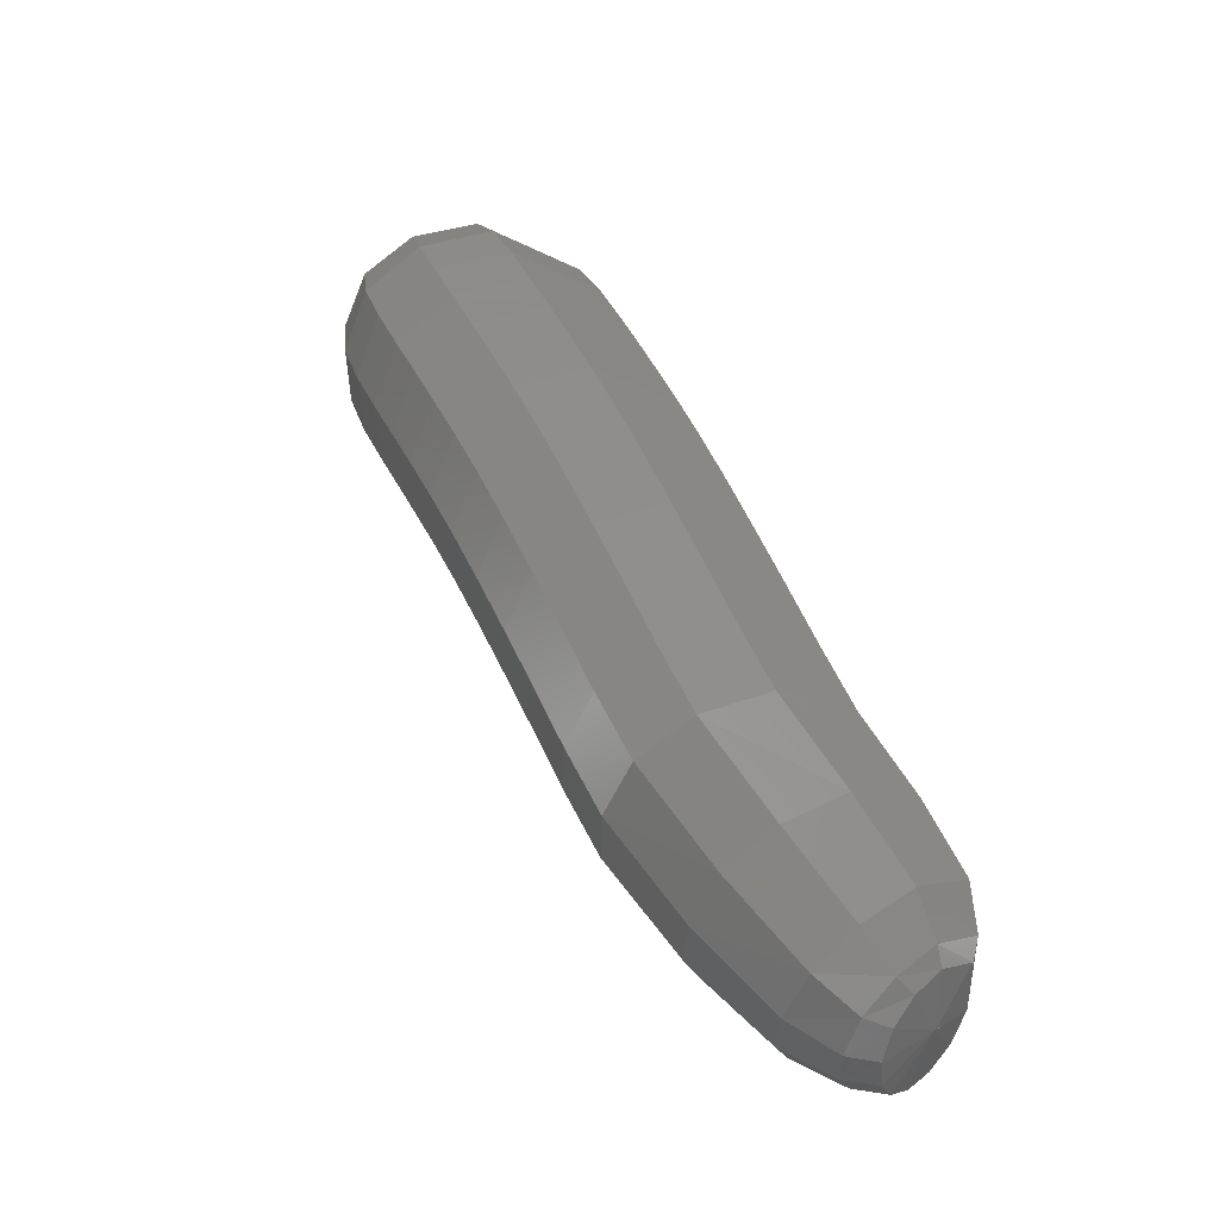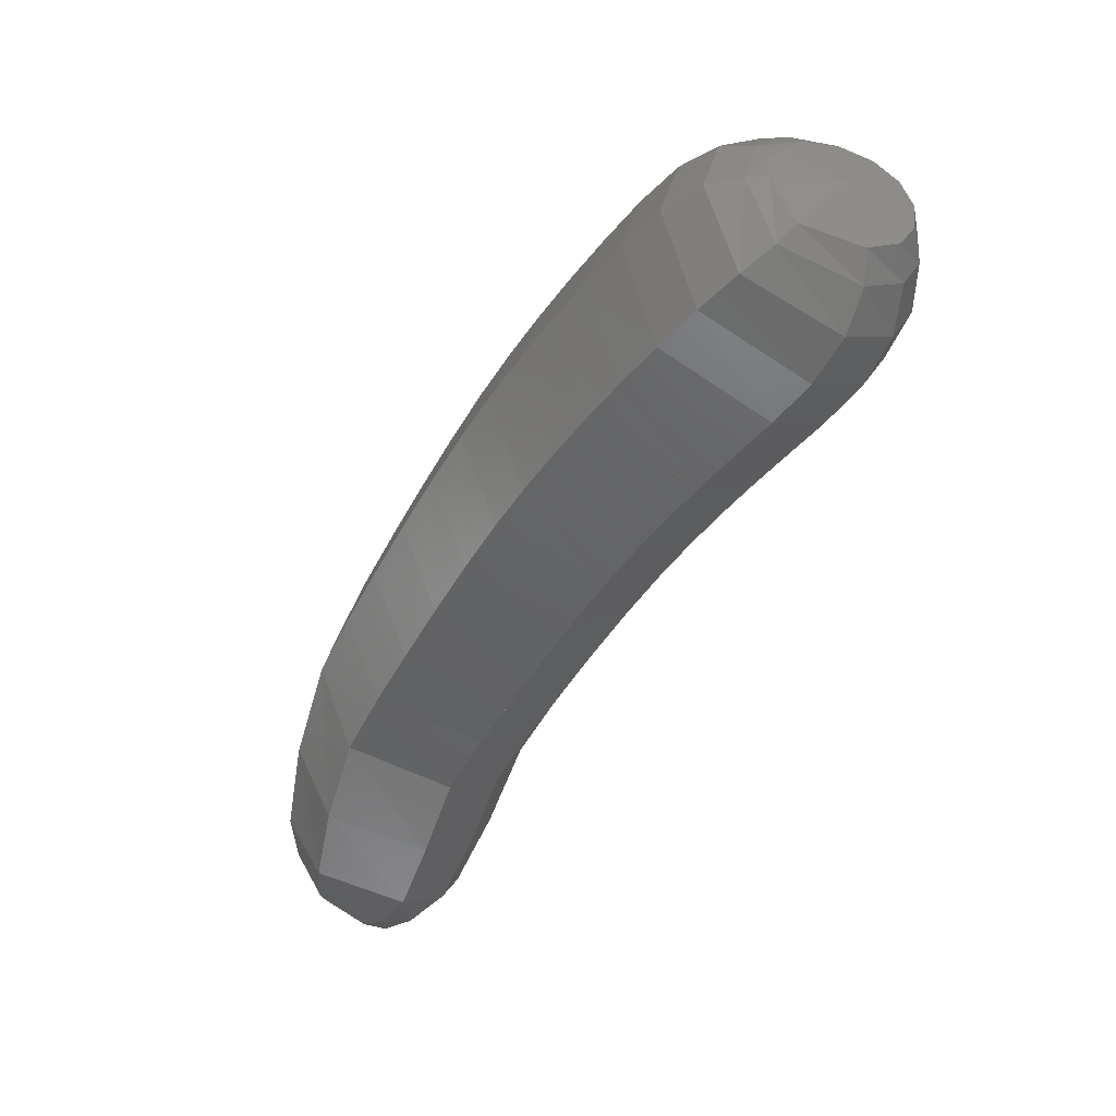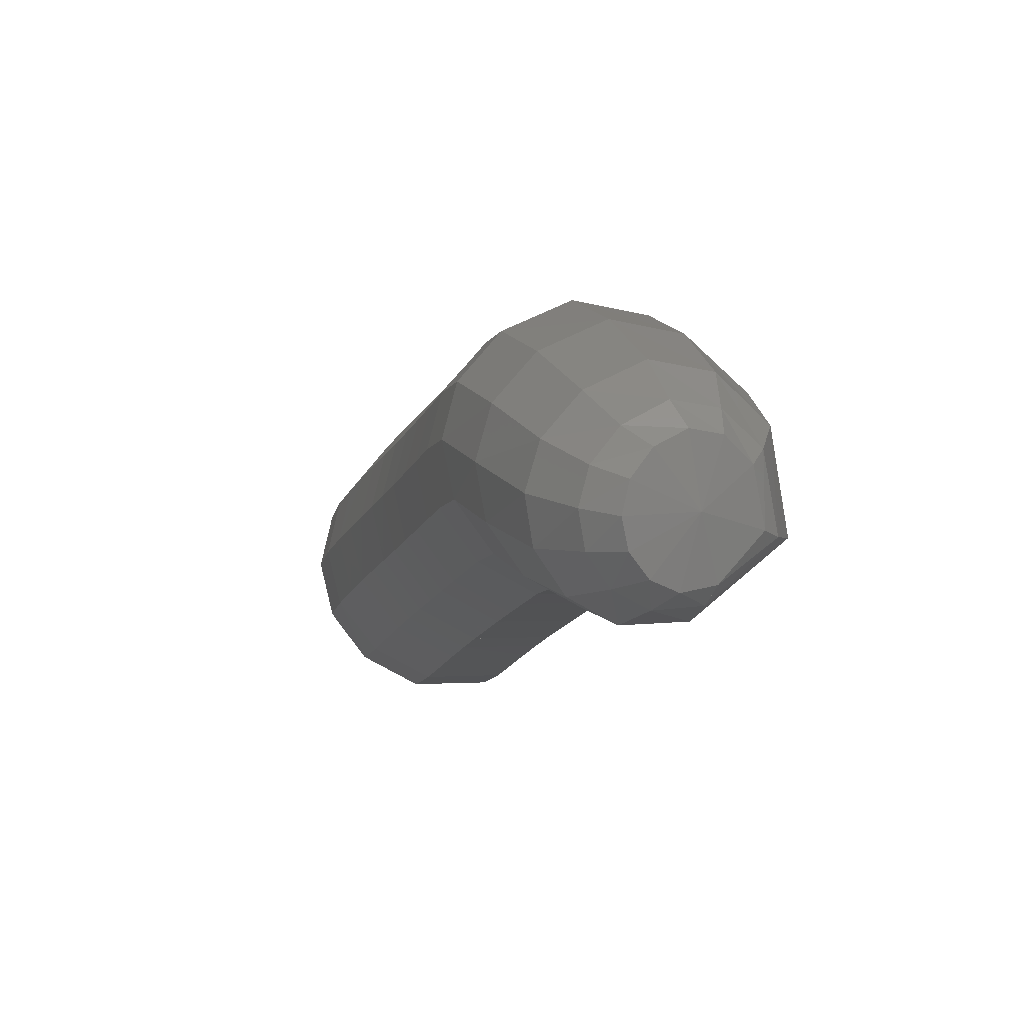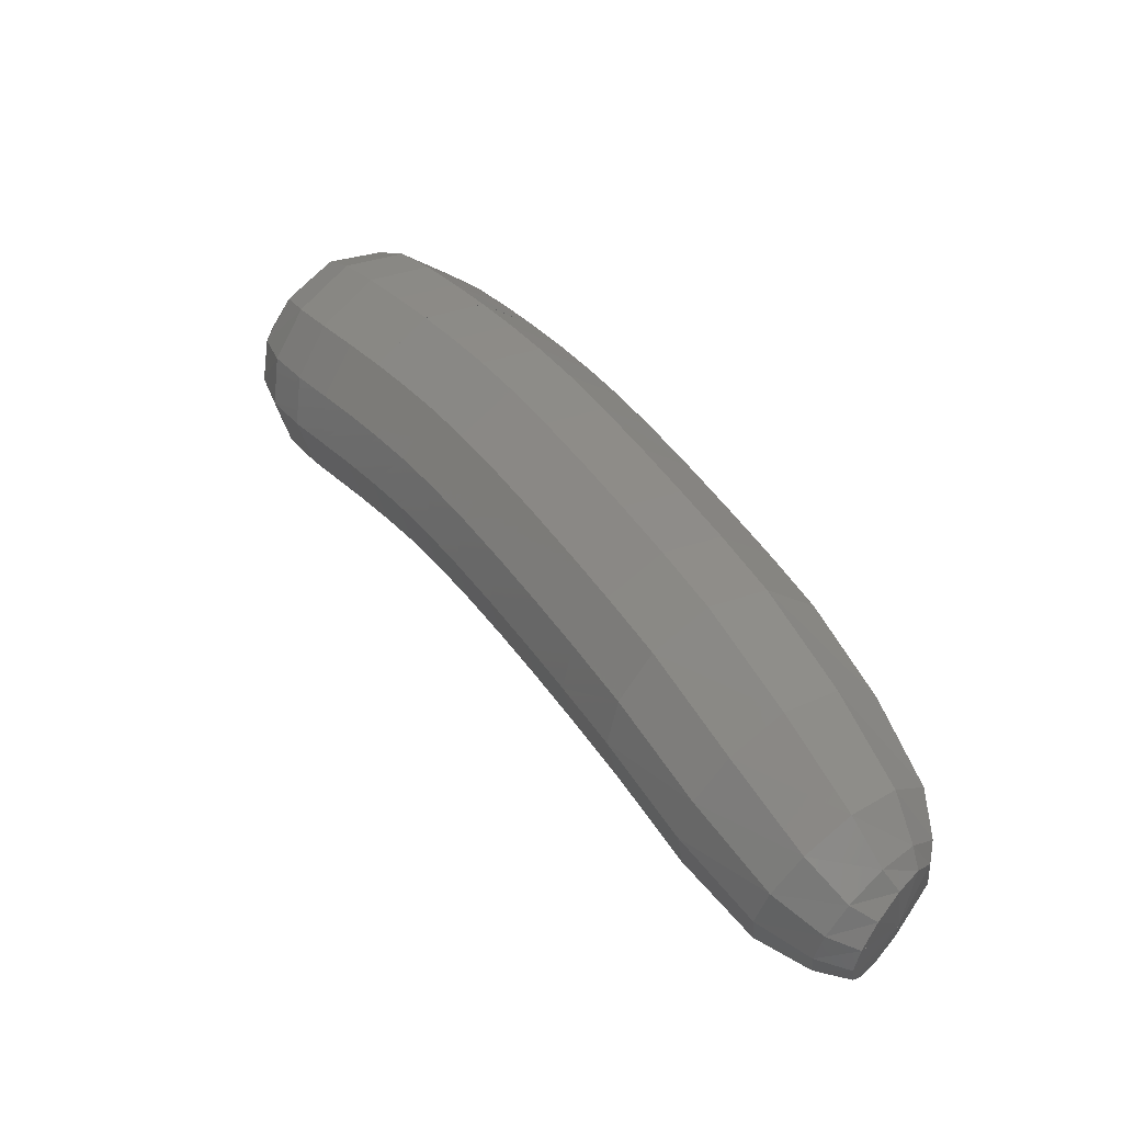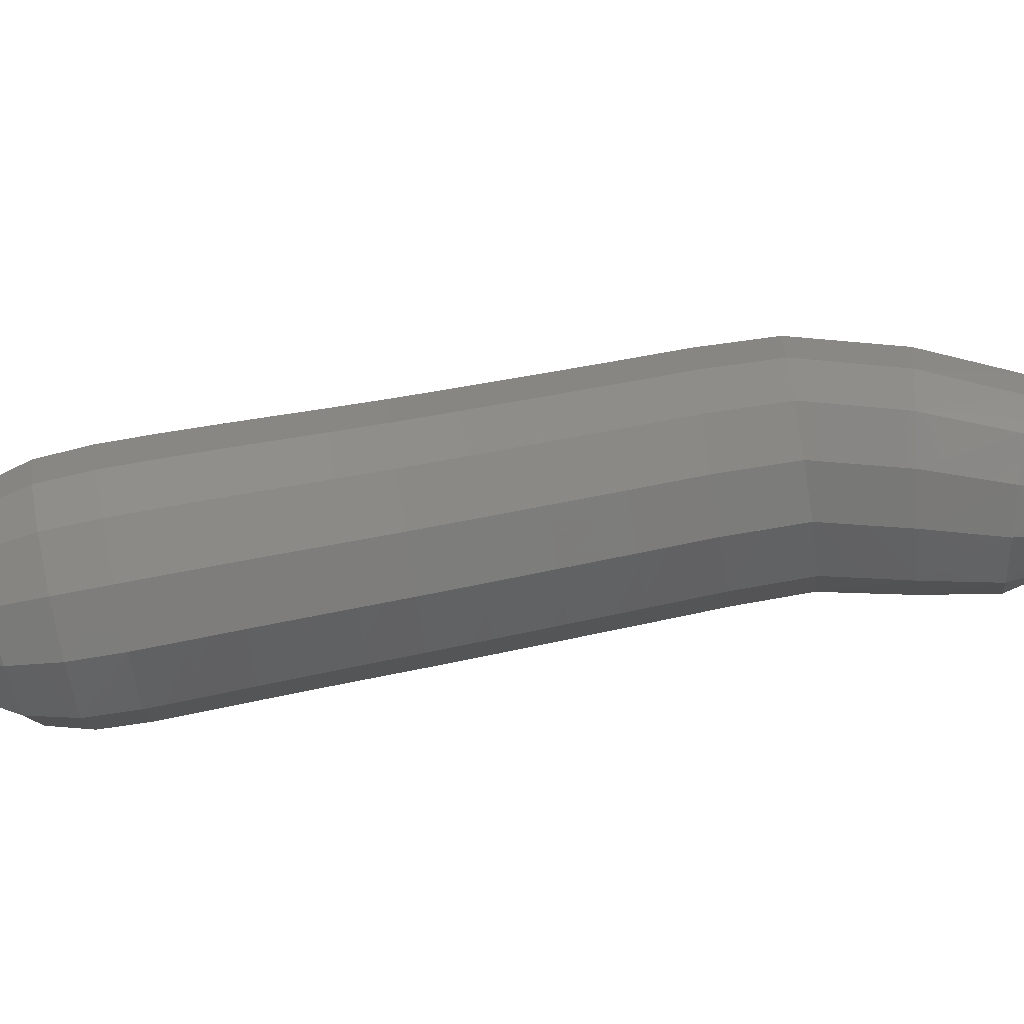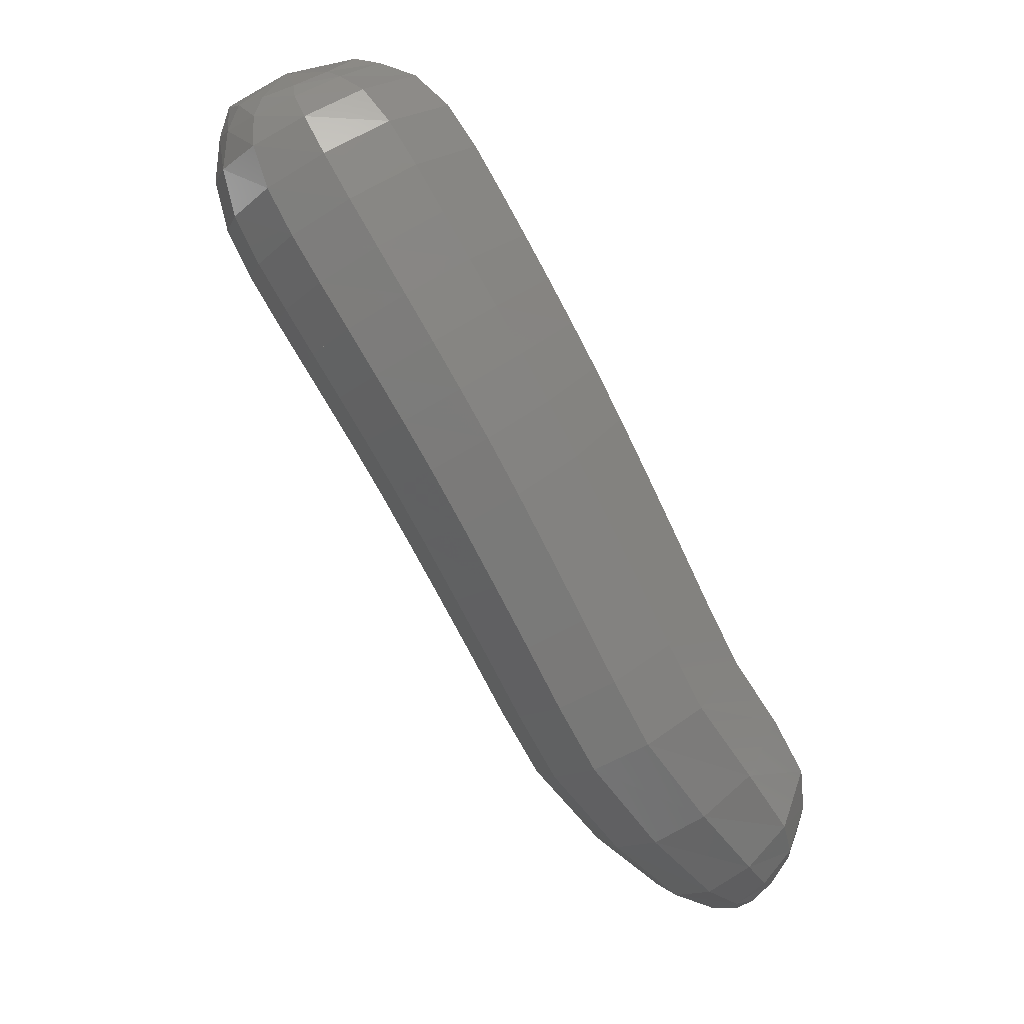
<metadata>
{"format":"stl","ext":"stl","renderer":"f3d","projection":"perspective","resolution":1024,"background":"white","views":[{"elev":-22.7,"azim":-145.5,"up":"+Z"},{"elev":58.2,"azim":-31.7,"up":"+Z"},{"elev":-3.5,"azim":-160.1,"up":"+Y"},{"elev":-45.8,"azim":-179.8,"up":"+Z"},{"elev":-47.8,"azim":129.6,"up":"+Y"},{"elev":22.8,"azim":-165.4,"up":"+Z"}]}
</metadata>
<code>
# stl→obj: 211 verts, 440 faces
v -41.65 39.59 366
v -41.89 39.5 366.1
v -41.85 39.7 366.1
v -41.98 39.48 366.1
v -41.92 39.74 366.1
v -42.12 39.47 366
v -42.03 39.81 366
v -42.25 39.48 365.9
v -42.14 39.86 365.9
v -42.37 39.52 365.8
v -42.25 39.91 365.8
v -42.48 39.55 365.6
v -42.36 39.94 365.6
v -42.58 39.59 365.5
v -42.47 39.97 365.5
v -42.68 39.62 365.3
v -42.58 40 365.3
v -42.78 39.64 365.1
v -42.68 40.02 365.1
v -42.88 39.67 365
v -42.79 40.04 365
v -42.99 39.69 364.8
v -42.9 40.06 364.8
v -43.11 39.71 364.6
v -43.03 40.08 364.5
v -43.23 39.73 364.3
v -43.15 40.09 364.3
v -43.35 39.75 364.1
v -43.28 40.11 364.1
v -43.48 39.75 363.8
v -43.41 40.11 363.8
v -43.64 39.68 363.6
v -43.59 40.02 363.5
v -43.75 39.6 363.3
v -43.72 39.9 363.2
v -43.76 39.6 363.1
v -43.74 39.82 363.1
v -43.75 39.61 363.1
v -43.73 39.78 363
v -43.63 39.65 362.9
v -41.76 39.8 366
v -41.78 39.87 366
v -41.85 39.97 365.9
v -41.95 40.04 365.8
v -42.06 40.09 365.7
v -42.17 40.13 365.5
v -42.28 40.16 365.4
v -42.39 40.18 365.2
v -42.5 40.2 365
v -42.61 40.22 364.9
v -42.72 40.24 364.7
v -42.85 40.25 364.4
v -42.98 40.27 364.2
v -43.1 40.28 364
v -43.24 40.28 363.7
v -43.44 40.17 363.4
v -43.61 40.03 363.1
v -43.66 39.92 363
v -43.68 39.85 362.9
v -41.64 39.82 366
v -41.63 39.9 365.9
v -41.66 40 365.8
v -41.74 40.08 365.7
v -41.85 40.13 365.5
v -41.96 40.17 365.4
v -42.07 40.2 365.2
v -42.18 40.22 365.1
v -42.29 40.24 364.9
v -42.4 40.26 364.7
v -42.52 40.28 364.5
v -42.65 40.29 364.3
v -42.78 40.31 364.1
v -42.91 40.32 363.8
v -43.04 40.32 363.6
v -43.26 40.21 363.3
v -43.46 40.06 363
v -43.55 39.94 362.9
v -43.61 39.86 362.8
v -41.53 39.78 365.9
v -41.5 39.83 365.8
v -41.5 39.91 365.7
v -41.57 39.98 365.6
v -41.67 40.03 365.4
v -41.79 40.06 365.2
v -41.9 40.09 365.1
v -42.01 40.12 364.9
v -42.11 40.14 364.8
v -42.22 40.16 364.6
v -42.34 40.18 364.4
v -42.47 40.2 364.2
v -42.6 40.21 364
v -42.73 40.22 363.7
v -42.87 40.22 363.5
v -43.09 40.11 363.2
v -43.31 39.97 362.9
v -43.45 39.87 362.8
v -43.54 39.81 362.8
v -41.45 39.69 365.9
v -41.42 39.72 365.8
v -41.41 39.77 365.6
v -41.47 39.82 365.5
v -41.58 39.87 365.3
v -41.69 39.9 365.1
v -41.8 39.93 365
v -41.9 39.96 364.8
v -42.01 39.98 364.7
v -42.12 40 364.5
v -42.24 40.02 364.3
v -42.36 40.04 364.1
v -42.49 40.06 363.9
v -42.62 40.07 363.7
v -42.76 40.07 363.4
v -42.98 39.97 363.1
v -43.21 39.85 362.8
v -43.38 39.77 362.7
v -43.49 39.73 362.7
v -41.42 39.59 365.9
v -41.39 39.59 365.8
v -41.39 39.61 365.6
v -41.45 39.65 365.4
v -41.56 39.68 365.2
v -41.67 39.72 365.1
v -41.77 39.75 364.9
v -41.88 39.78 364.8
v -41.98 39.81 364.6
v -42.09 39.83 364.5
v -42.21 39.85 364.3
v -42.33 39.87 364.1
v -42.45 39.89 363.9
v -42.58 39.9 363.6
v -42.72 39.91 363.4
v -42.94 39.81 363.1
v -43.17 39.71 362.8
v -43.35 39.66 362.7
v -43.47 39.63 362.7
v -41.45 39.48 365.9
v -41.42 39.46 365.8
v -41.43 39.45 365.6
v -41.5 39.46 365.4
v -41.61 39.5 365.2
v -41.72 39.53 365.1
v -41.82 39.57 364.9
v -41.92 39.6 364.8
v -42.02 39.62 364.6
v -42.13 39.65 364.5
v -42.24 39.67 364.3
v -42.36 39.69 364.1
v -42.49 39.71 363.9
v -42.61 39.73 363.7
v -42.76 39.74 363.4
v -42.96 39.65 363.1
v -43.18 39.57 362.9
v -43.36 39.55 362.8
v -43.48 39.55 362.7
v -41.51 39.39 365.9
v -41.5 39.35 365.8
v -41.54 39.3 365.6
v -41.62 39.3 365.4
v -41.73 39.33 365.3
v -41.84 39.37 365.1
v -41.94 39.4 365
v -42.04 39.43 364.8
v -42.14 39.46 364.7
v -42.24 39.48 364.5
v -42.35 39.51 364.3
v -42.47 39.53 364.1
v -42.59 39.55 363.9
v -42.71 39.57 363.7
v -42.86 39.58 363.5
v -43.05 39.51 363.2
v -43.24 39.44 363
v -43.4 39.46 362.8
v -43.52 39.48 362.8
v -41.61 39.34 366
v -41.62 39.28 365.8
v -41.69 39.21 365.7
v -41.79 39.2 365.5
v -41.9 39.23 365.4
v -42.01 39.27 365.2
v -42.11 39.3 365.1
v -42.2 39.33 364.9
v -42.3 39.36 364.8
v -42.4 39.39 364.6
v -42.51 39.41 364.4
v -42.62 39.43 364.2
v -42.74 39.46 364
v -42.87 39.48 363.8
v -43.01 39.49 363.5
v -43.18 39.42 363.3
v -43.35 39.37 363.1
v -43.48 39.41 362.9
v -43.57 39.45 362.9
v -41.74 39.35 366
v -41.78 39.28 365.9
v -41.88 39.22 365.8
v -42 39.21 365.7
v -42.11 39.23 365.5
v -42.22 39.27 365.4
v -42.32 39.31 365.2
v -42.42 39.34 365.1
v -42.51 39.37 364.9
v -42.61 39.39 364.8
v -42.72 39.42 364.6
v -42.83 39.44 364.4
v -42.95 39.46 364.1
v -43.08 39.48 363.9
v -43.21 39.5 363.7
v -43.37 39.43 363.4
v -43.51 39.38 363.2
v -43.6 39.42 363
v -43.65 39.47 363
f 1 1 2
f 2 1 3
f 2 3 4
f 4 3 5
f 4 5 6
f 6 5 7
f 6 7 8
f 8 7 9
f 8 9 10
f 10 9 11
f 10 11 12
f 12 11 13
f 12 13 14
f 14 13 15
f 14 15 16
f 16 15 17
f 16 17 18
f 18 17 19
f 18 19 20
f 20 19 21
f 20 21 22
f 22 21 23
f 22 23 24
f 24 23 25
f 24 25 26
f 26 25 27
f 26 27 28
f 28 27 29
f 28 29 30
f 30 29 31
f 30 31 32
f 32 31 33
f 32 33 34
f 34 33 35
f 34 35 36
f 36 35 37
f 36 37 38
f 38 37 39
f 38 39 40
f 40 39 40
f 1 1 3
f 3 1 41
f 3 41 5
f 5 41 42
f 5 42 7
f 7 42 43
f 7 43 9
f 9 43 44
f 9 44 11
f 11 44 45
f 11 45 13
f 13 45 46
f 13 46 15
f 15 46 47
f 15 47 17
f 17 47 48
f 17 48 19
f 19 48 49
f 19 49 21
f 21 49 50
f 21 50 23
f 23 50 51
f 23 51 25
f 25 51 52
f 25 52 27
f 27 52 53
f 27 53 29
f 29 53 54
f 29 54 31
f 31 54 55
f 31 55 33
f 33 55 56
f 33 56 35
f 35 56 57
f 35 57 37
f 37 57 58
f 37 58 39
f 39 58 59
f 39 59 40
f 40 59 40
f 1 1 41
f 41 1 60
f 41 60 42
f 42 60 61
f 42 61 43
f 43 61 62
f 43 62 44
f 44 62 63
f 44 63 45
f 45 63 64
f 45 64 46
f 46 64 65
f 46 65 47
f 47 65 66
f 47 66 48
f 48 66 67
f 48 67 49
f 49 67 68
f 49 68 50
f 50 68 69
f 50 69 51
f 51 69 70
f 51 70 52
f 52 70 71
f 52 71 53
f 53 71 72
f 53 72 54
f 54 72 73
f 54 73 55
f 55 73 74
f 55 74 56
f 56 74 75
f 56 75 57
f 57 75 76
f 57 76 58
f 58 76 77
f 58 77 59
f 59 77 78
f 59 78 40
f 40 78 40
f 1 1 60
f 60 1 79
f 60 79 61
f 61 79 80
f 61 80 62
f 62 80 81
f 62 81 63
f 63 81 82
f 63 82 64
f 64 82 83
f 64 83 65
f 65 83 84
f 65 84 66
f 66 84 85
f 66 85 67
f 67 85 86
f 67 86 68
f 68 86 87
f 68 87 69
f 69 87 88
f 69 88 70
f 70 88 89
f 70 89 71
f 71 89 90
f 71 90 72
f 72 90 91
f 72 91 73
f 73 91 92
f 73 92 74
f 74 92 93
f 74 93 75
f 75 93 94
f 75 94 76
f 76 94 95
f 76 95 77
f 77 95 96
f 77 96 78
f 78 96 97
f 78 97 40
f 40 97 40
f 1 1 79
f 79 1 98
f 79 98 80
f 80 98 99
f 80 99 81
f 81 99 100
f 81 100 82
f 82 100 101
f 82 101 83
f 83 101 102
f 83 102 84
f 84 102 103
f 84 103 85
f 85 103 104
f 85 104 86
f 86 104 105
f 86 105 87
f 87 105 106
f 87 106 88
f 88 106 107
f 88 107 89
f 89 107 108
f 89 108 90
f 90 108 109
f 90 109 91
f 91 109 110
f 91 110 92
f 92 110 111
f 92 111 93
f 93 111 112
f 93 112 94
f 94 112 113
f 94 113 95
f 95 113 114
f 95 114 96
f 96 114 115
f 96 115 97
f 97 115 116
f 97 116 40
f 40 116 40
f 1 1 98
f 98 1 117
f 98 117 99
f 99 117 118
f 99 118 100
f 100 118 119
f 100 119 101
f 101 119 120
f 101 120 102
f 102 120 121
f 102 121 103
f 103 121 122
f 103 122 104
f 104 122 123
f 104 123 105
f 105 123 124
f 105 124 106
f 106 124 125
f 106 125 107
f 107 125 126
f 107 126 108
f 108 126 127
f 108 127 109
f 109 127 128
f 109 128 110
f 110 128 129
f 110 129 111
f 111 129 130
f 111 130 112
f 112 130 131
f 112 131 113
f 113 131 132
f 113 132 114
f 114 132 133
f 114 133 115
f 115 133 134
f 115 134 116
f 116 134 135
f 116 135 40
f 40 135 40
f 1 1 117
f 117 1 136
f 117 136 118
f 118 136 137
f 118 137 119
f 119 137 138
f 119 138 120
f 120 138 139
f 120 139 121
f 121 139 140
f 121 140 122
f 122 140 141
f 122 141 123
f 123 141 142
f 123 142 124
f 124 142 143
f 124 143 125
f 125 143 144
f 125 144 126
f 126 144 145
f 126 145 127
f 127 145 146
f 127 146 128
f 128 146 147
f 128 147 129
f 129 147 148
f 129 148 130
f 130 148 149
f 130 149 131
f 131 149 150
f 131 150 132
f 132 150 151
f 132 151 133
f 133 151 152
f 133 152 134
f 134 152 153
f 134 153 135
f 135 153 154
f 135 154 40
f 40 154 40
f 1 1 136
f 136 1 155
f 136 155 137
f 137 155 156
f 137 156 138
f 138 156 157
f 138 157 139
f 139 157 158
f 139 158 140
f 140 158 159
f 140 159 141
f 141 159 160
f 141 160 142
f 142 160 161
f 142 161 143
f 143 161 162
f 143 162 144
f 144 162 163
f 144 163 145
f 145 163 164
f 145 164 146
f 146 164 165
f 146 165 147
f 147 165 166
f 147 166 148
f 148 166 167
f 148 167 149
f 149 167 168
f 149 168 150
f 150 168 169
f 150 169 151
f 151 169 170
f 151 170 152
f 152 170 171
f 152 171 153
f 153 171 172
f 153 172 154
f 154 172 173
f 154 173 40
f 40 173 40
f 1 1 155
f 155 1 174
f 155 174 156
f 156 174 175
f 156 175 157
f 157 175 176
f 157 176 158
f 158 176 177
f 158 177 159
f 159 177 178
f 159 178 160
f 160 178 179
f 160 179 161
f 161 179 180
f 161 180 162
f 162 180 181
f 162 181 163
f 163 181 182
f 163 182 164
f 164 182 183
f 164 183 165
f 165 183 184
f 165 184 166
f 166 184 185
f 166 185 167
f 167 185 186
f 167 186 168
f 168 186 187
f 168 187 169
f 169 187 188
f 169 188 170
f 170 188 189
f 170 189 171
f 171 189 190
f 171 190 172
f 172 190 191
f 172 191 173
f 173 191 192
f 173 192 40
f 40 192 40
f 1 1 174
f 174 1 193
f 174 193 175
f 175 193 194
f 175 194 176
f 176 194 195
f 176 195 177
f 177 195 196
f 177 196 178
f 178 196 197
f 178 197 179
f 179 197 198
f 179 198 180
f 180 198 199
f 180 199 181
f 181 199 200
f 181 200 182
f 182 200 201
f 182 201 183
f 183 201 202
f 183 202 184
f 184 202 203
f 184 203 185
f 185 203 204
f 185 204 186
f 186 204 205
f 186 205 187
f 187 205 206
f 187 206 188
f 188 206 207
f 188 207 189
f 189 207 208
f 189 208 190
f 190 208 209
f 190 209 191
f 191 209 210
f 191 210 192
f 192 210 211
f 192 211 40
f 40 211 40
f 1 1 193
f 193 1 2
f 193 2 194
f 194 2 4
f 194 4 195
f 195 4 6
f 195 6 196
f 196 6 8
f 196 8 197
f 197 8 10
f 197 10 198
f 198 10 12
f 198 12 199
f 199 12 14
f 199 14 200
f 200 14 16
f 200 16 201
f 201 16 18
f 201 18 202
f 202 18 20
f 202 20 203
f 203 20 22
f 203 22 204
f 204 22 24
f 204 24 205
f 205 24 26
f 205 26 206
f 206 26 28
f 206 28 207
f 207 28 30
f 207 30 208
f 208 30 32
f 208 32 209
f 209 32 34
f 209 34 210
f 210 34 36
f 210 36 211
f 211 36 38
f 211 38 40
f 40 38 40

</code>
